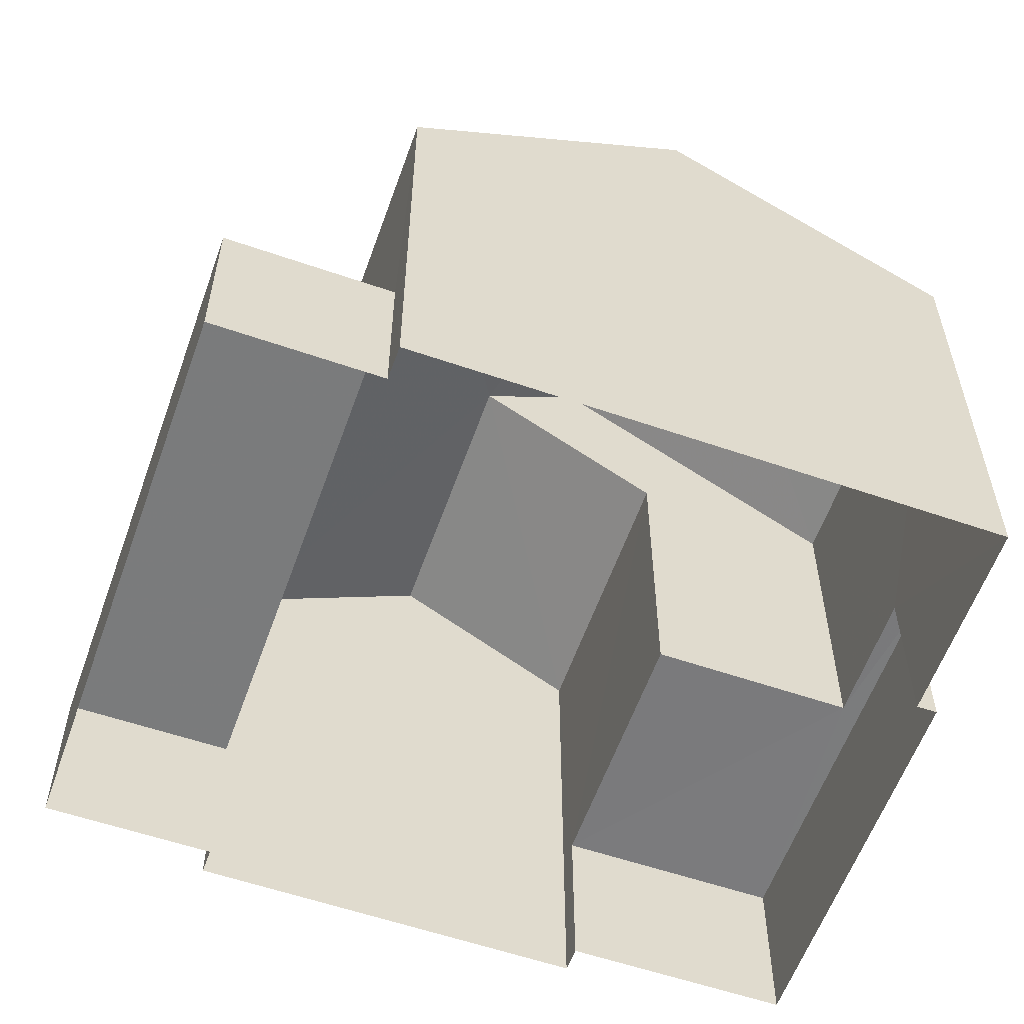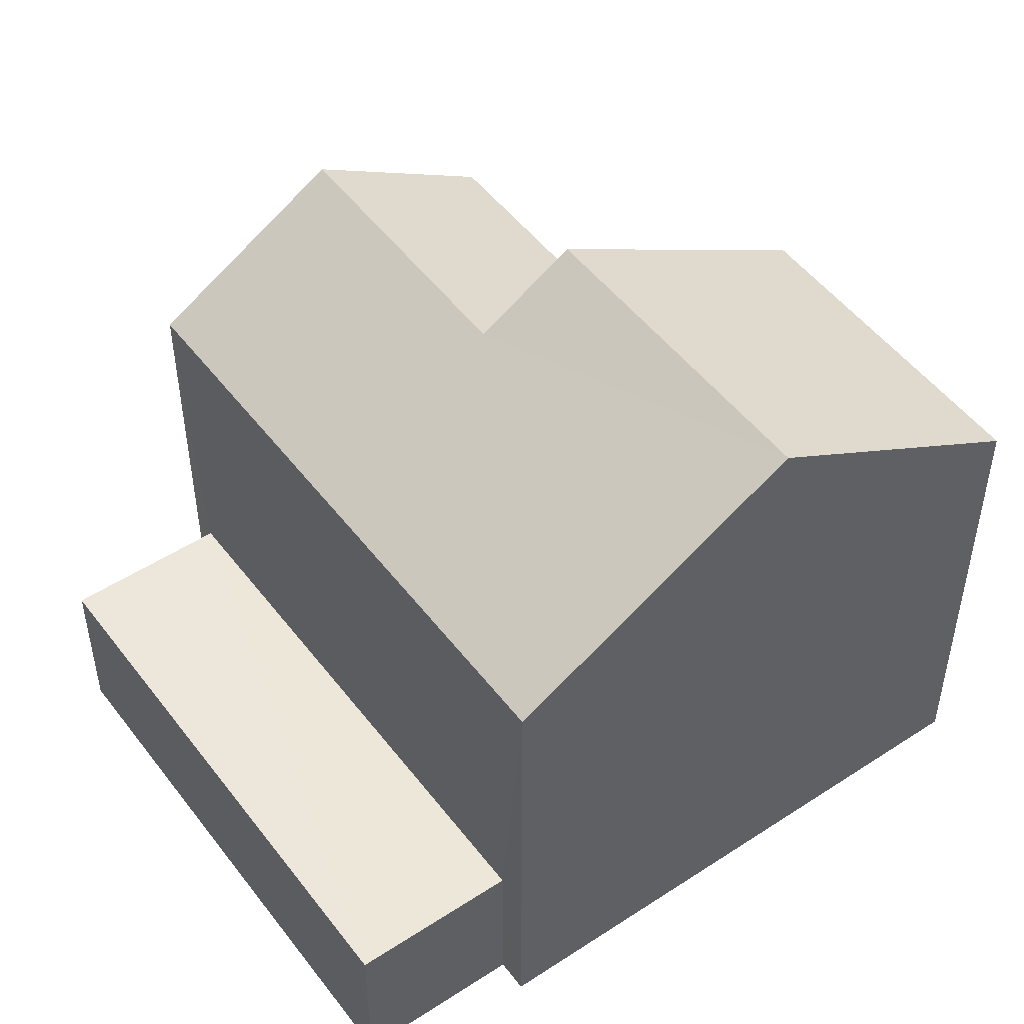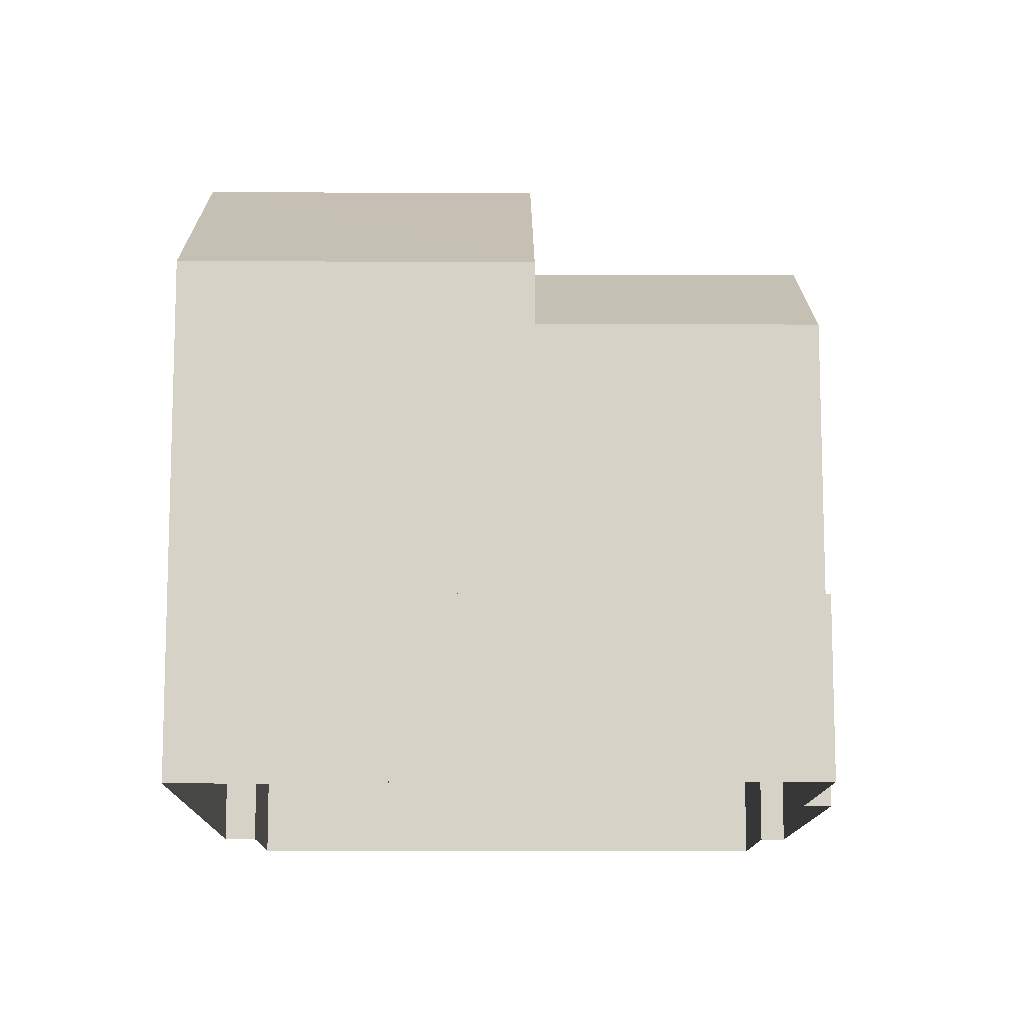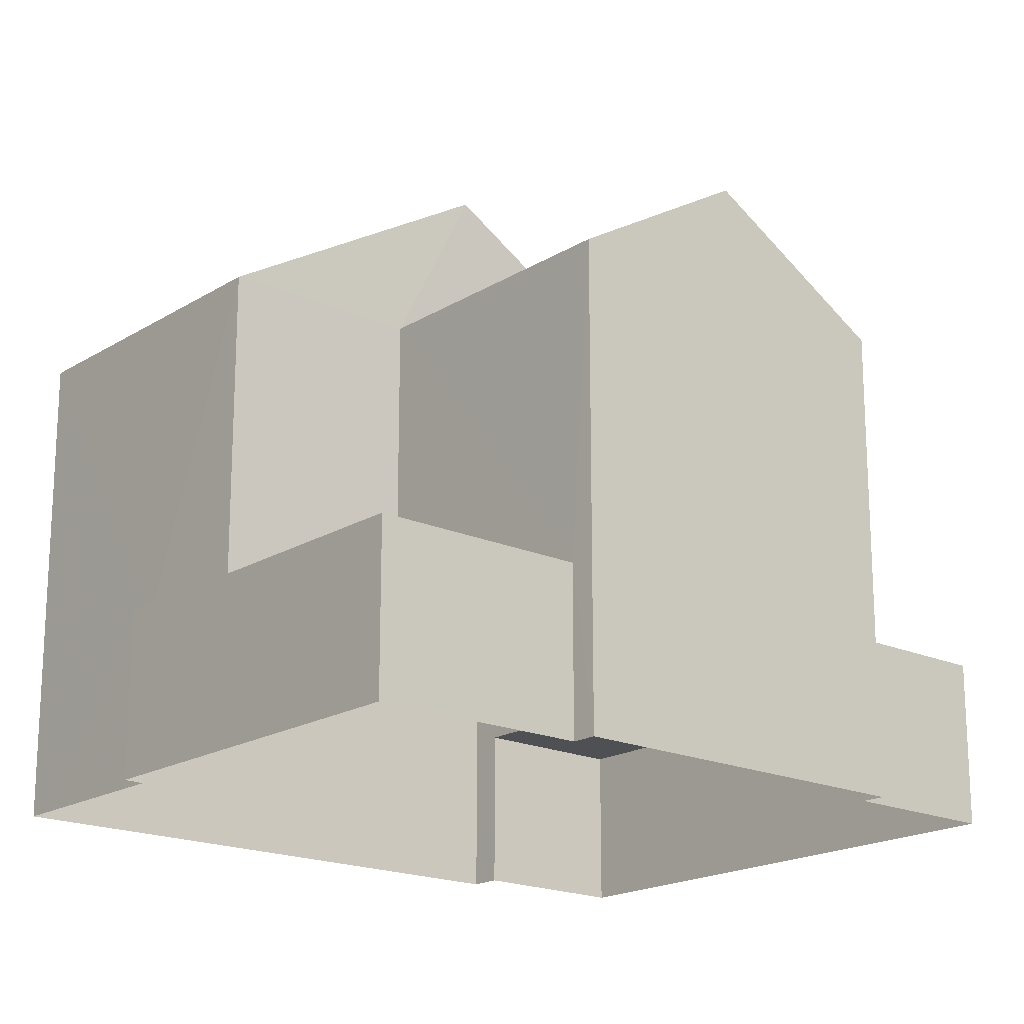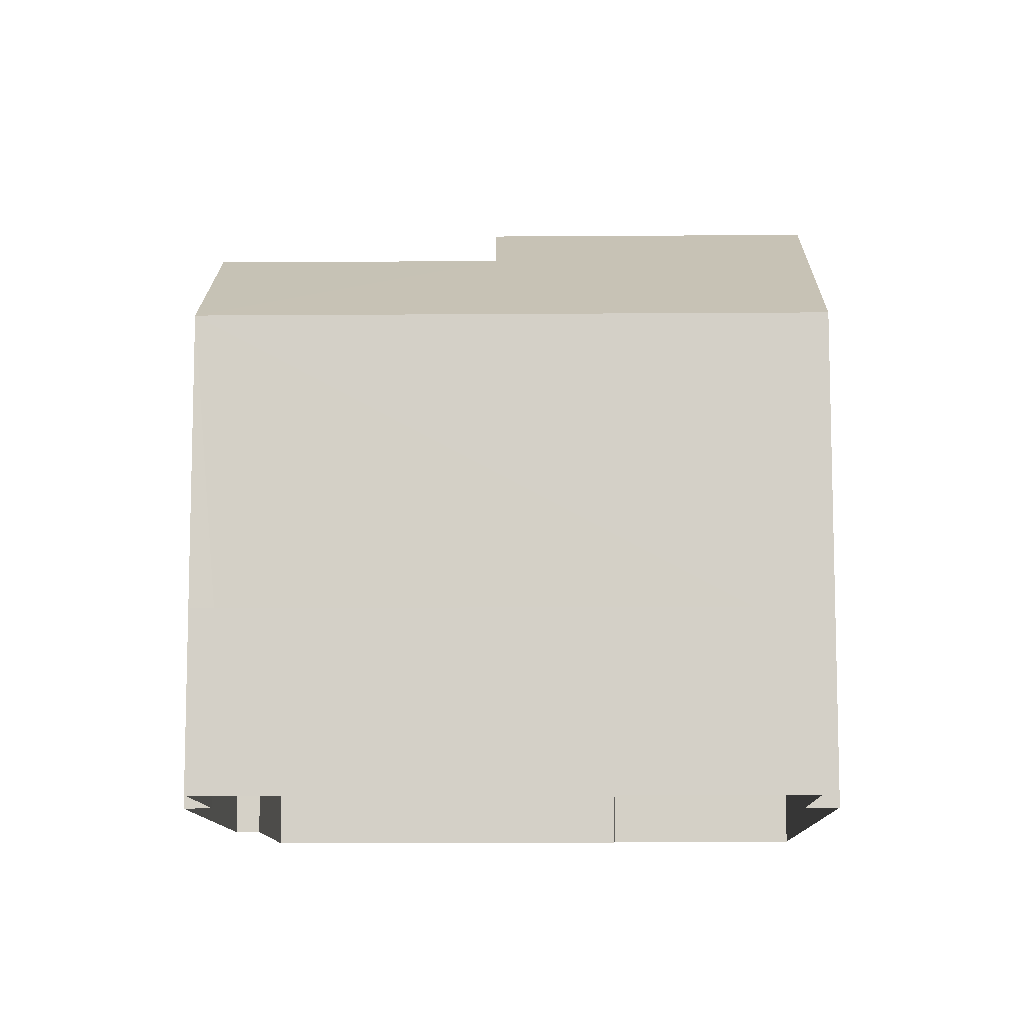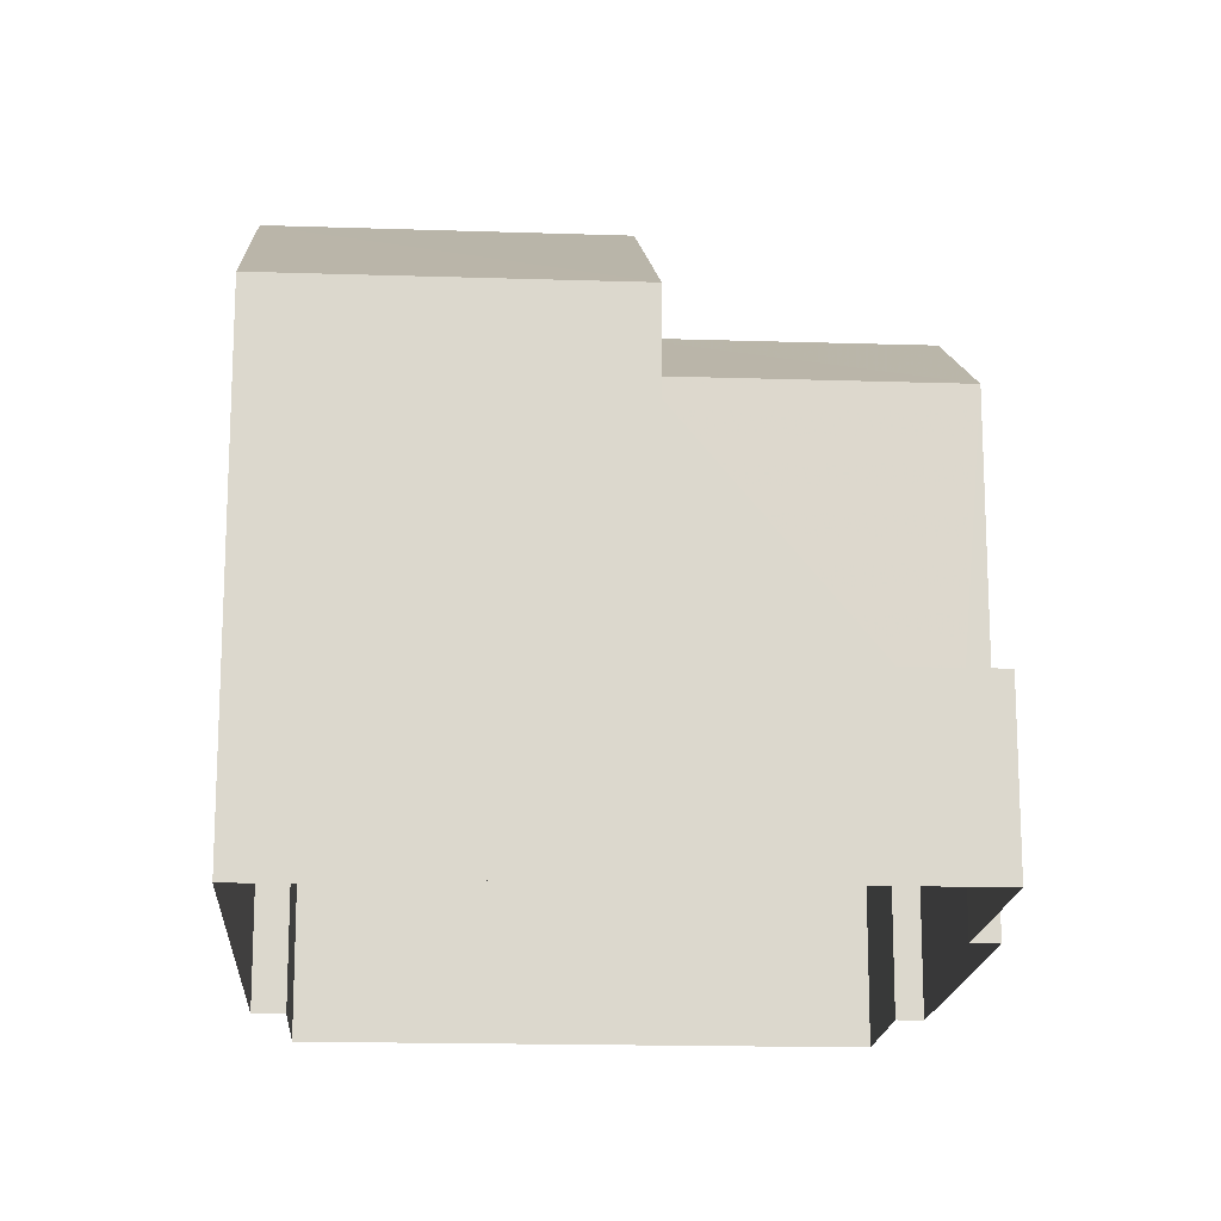
<metadata>
{"format":"obj","ext":"obj","renderer":"f3d","projection":"perspective","resolution":1024,"background":"white","views":[{"elev":-58.4,"azim":92.9,"up":"+Z"},{"elev":50.2,"azim":76.6,"up":"+Z"},{"elev":-12.1,"azim":-158.3,"up":"+Z"},{"elev":-18.7,"azim":-108.2,"up":"+Z"},{"elev":-10.5,"azim":23.6,"up":"+Z"},{"elev":-16.9,"azim":-161.3,"up":"+Z"}]}
</metadata>
<code>
v -2.197e+05 -1.242e+05 24.35
v -2.197e+05 -1.242e+05 24.35
v -2.197e+05 -1.242e+05 24.35
v -2.197e+05 -1.242e+05 24.35
v -2.197e+05 -1.242e+05 24.35
v -2.197e+05 -1.242e+05 24.35
v -2.197e+05 -1.242e+05 24.35
v -2.197e+05 -1.242e+05 24.35
v -2.197e+05 -1.242e+05 24.35
v -2.197e+05 -1.242e+05 24.35
v -2.197e+05 -1.242e+05 24.35
v -2.197e+05 -1.242e+05 24.35
v -2.197e+05 -1.242e+05 32.14
v -2.197e+05 -1.242e+05 30.7
v -2.197e+05 -1.242e+05 32.14
v -2.197e+05 -1.242e+05 30.7
v -2.197e+05 -1.242e+05 32.9
v -2.197e+05 -1.242e+05 30.7
v -2.197e+05 -1.242e+05 30.7
v -2.197e+05 -1.242e+05 32.9
v -2.197e+05 -1.242e+05 26.56
v -2.197e+05 -1.242e+05 26.56
v -2.197e+05 -1.242e+05 26.56
v -2.197e+05 -1.242e+05 26.56
v -2.197e+05 -1.242e+05 26.56
v -2.197e+05 -1.242e+05 26.56
v -2.197e+05 -1.242e+05 30.7
v -2.197e+05 -1.242e+05 30.7
v -2.197e+05 -1.242e+05 26.56
v -2.197e+05 -1.242e+05 26.56
v -2.197e+05 -1.242e+05 26.56
v -2.197e+05 -1.242e+05 26.56
f 1 2 3
f 4 5 3
f 6 7 8
f 2 7 3
f 6 8 9
f 10 11 12
f 4 3 12
f 10 12 6
f 12 7 6
f 3 7 12
f 13 14 15
f 13 16 14
f 17 18 19
f 20 17 19
f 21 22 23
f 24 23 25
f 25 23 26
f 23 22 26
f 17 13 27
f 27 13 28
f 17 20 13
f 28 13 15
f 29 30 31
f 29 32 30
f 23 24 19
f 19 16 20
f 20 16 13
f 24 16 19
f 31 5 4
f 29 31 4
f 11 32 12
f 30 1 3
f 27 32 11
f 28 30 32
f 30 28 1
f 28 32 27
f 21 9 22
f 21 6 9
f 26 9 8
f 26 22 9
f 7 2 25
f 2 14 25
f 25 16 24
f 25 14 16
f 7 26 8
f 7 25 26
f 2 1 14
f 14 28 15
f 14 1 28
f 27 11 18
f 27 18 17
f 11 10 18
f 10 21 18
f 18 21 19
f 10 6 21
f 19 21 23
f 3 5 31
f 30 3 31
f 12 29 4
f 12 32 29

</code>
